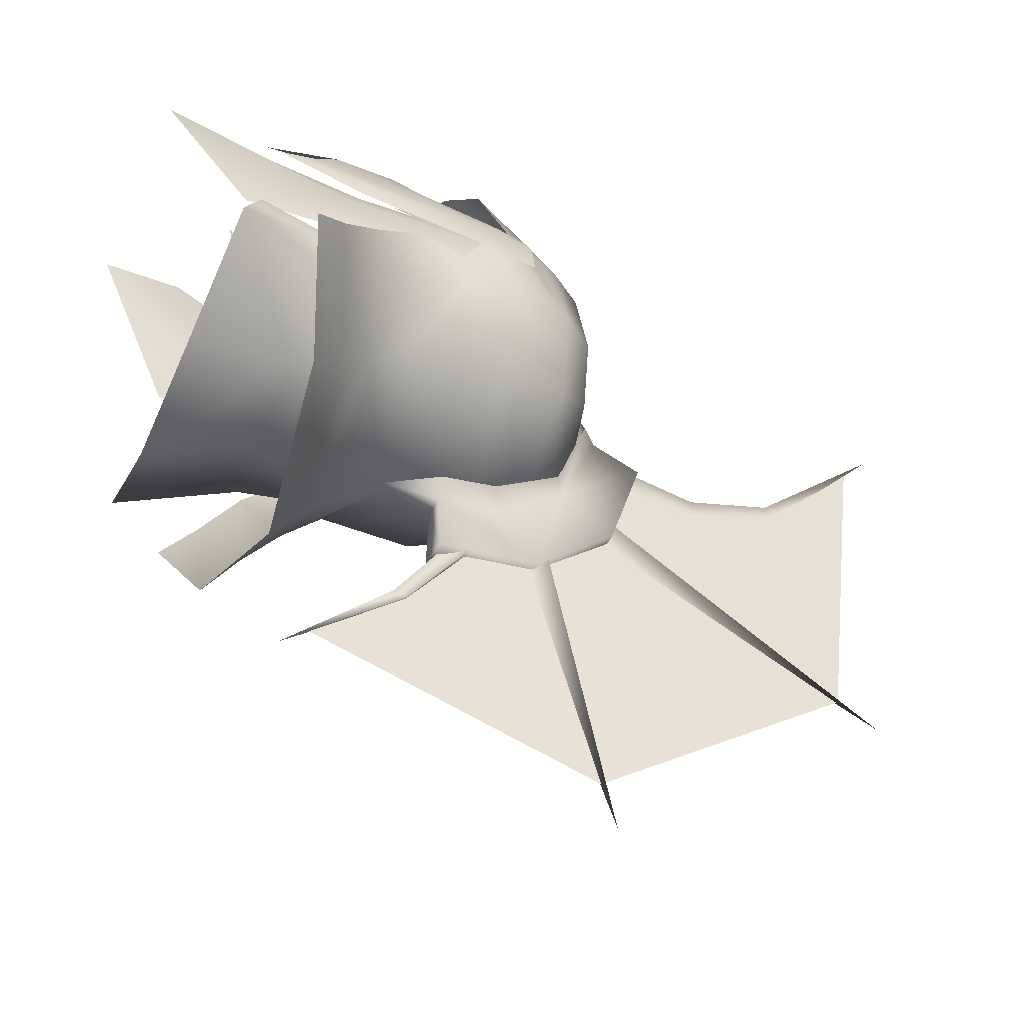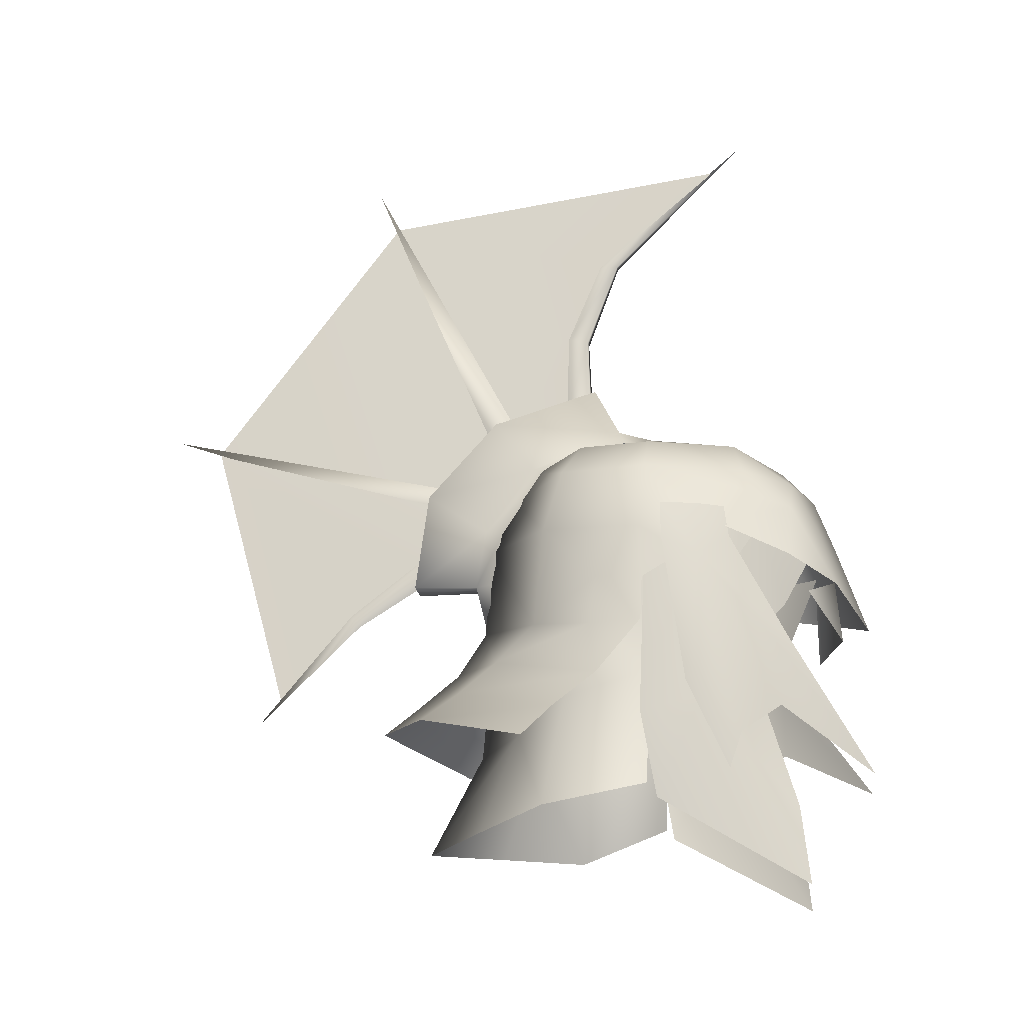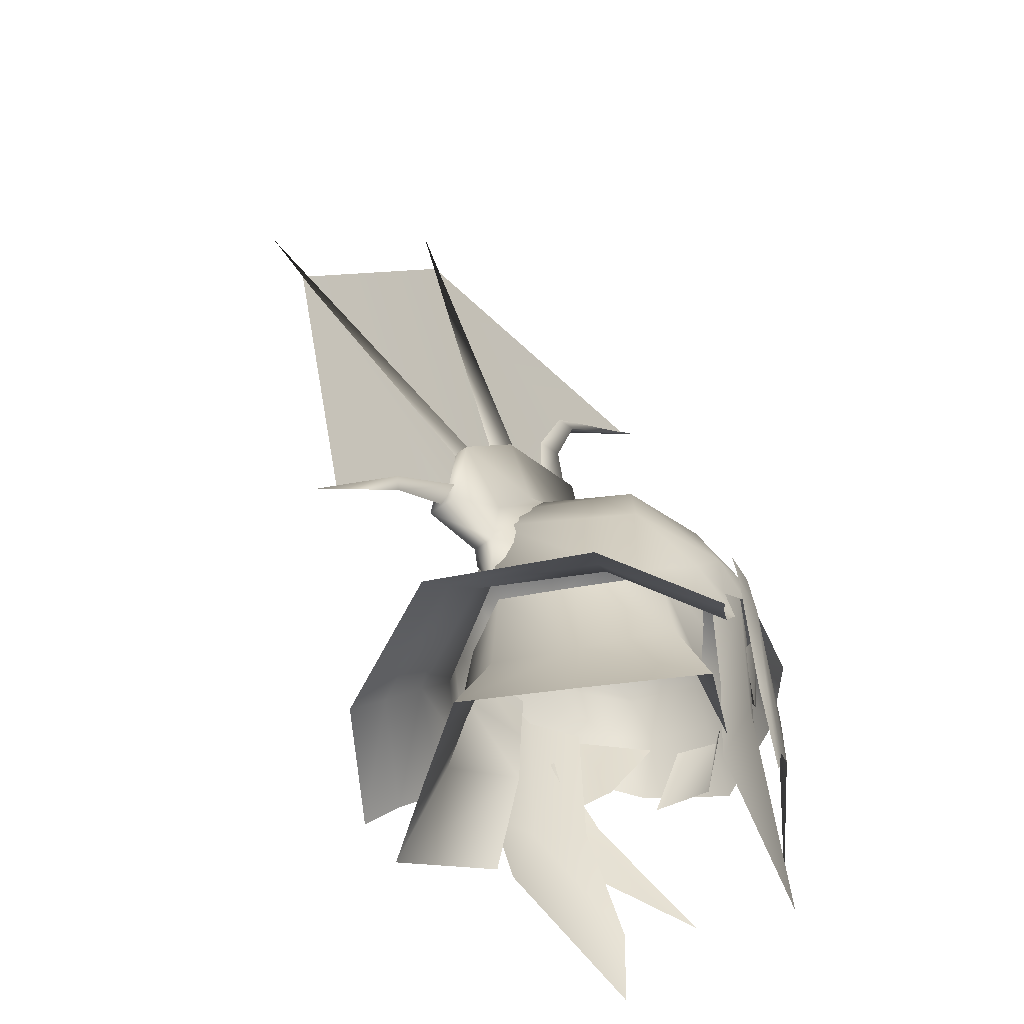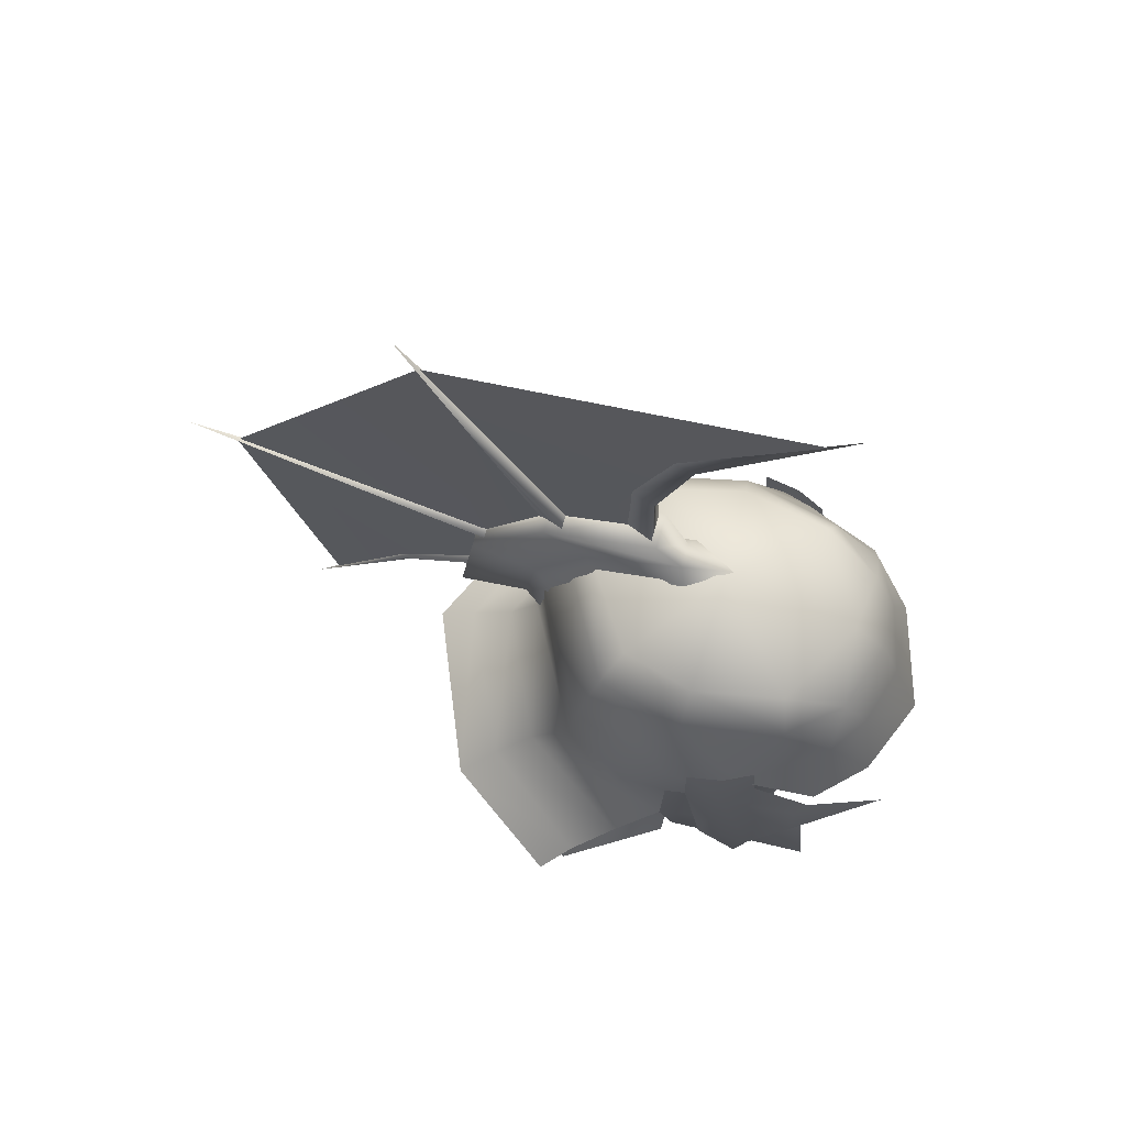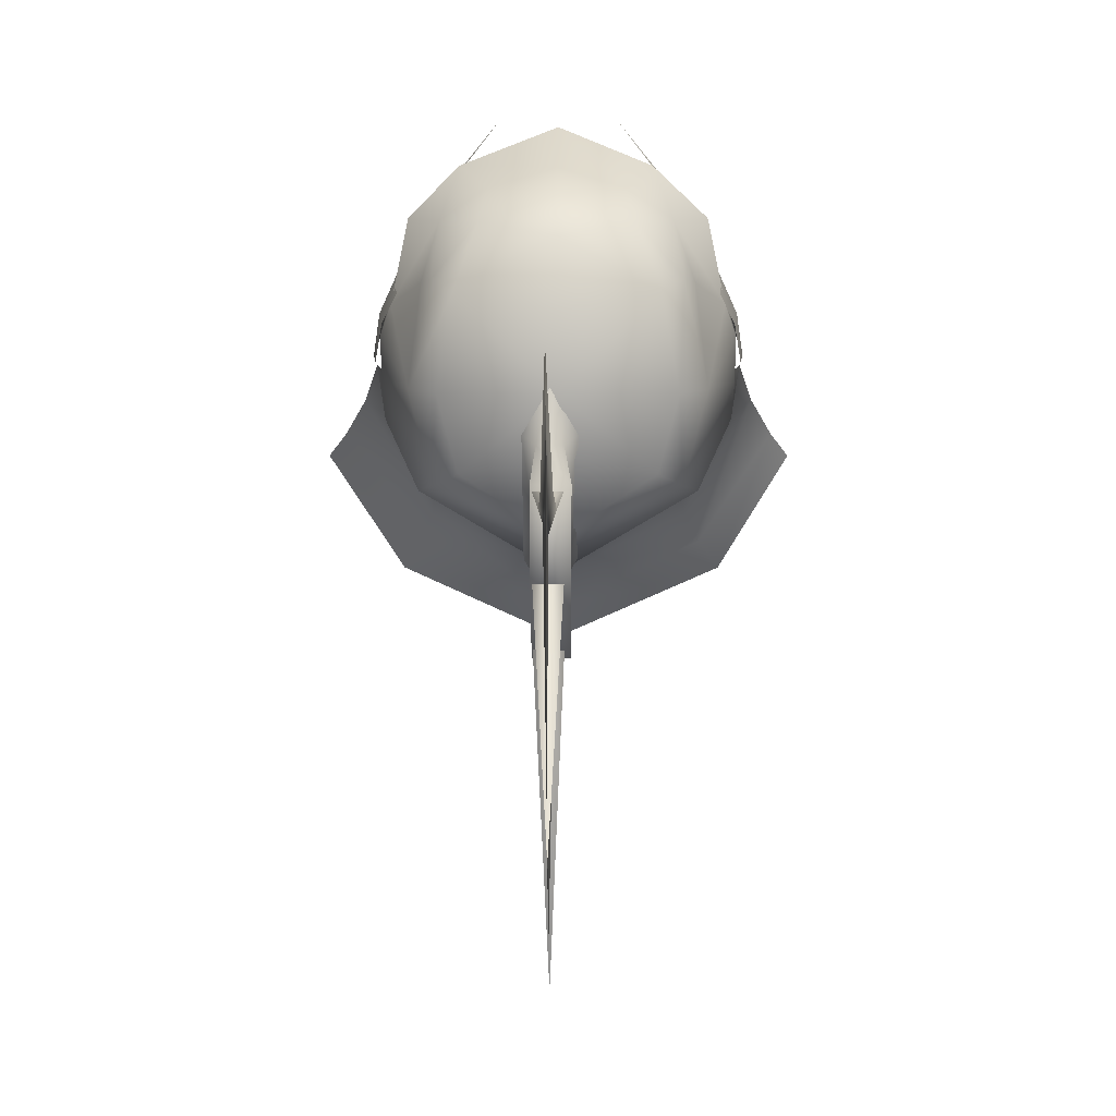
<metadata>
{"format":"obj","ext":"obj","renderer":"f3d","projection":"perspective","resolution":1024,"background":"white","views":[{"elev":-47.5,"azim":66.1,"up":"+Z"},{"elev":-17.5,"azim":-82.3,"up":"+Y"},{"elev":-52.0,"azim":-139.9,"up":"+Y"},{"elev":68.6,"azim":-74.5,"up":"+Y"},{"elev":12.8,"azim":-179.9,"up":"+Z"}]}
</metadata>
<code>
g mesh00
v -9.013 47.32 -0.8624
v -8.887 58.78 2.847
v -8.677 58.77 -0.401
v -4.481 46.94 -8.718
v 0 52.73 -11
v 0 46.4 -11.57
v 4.481 46.94 -8.718
v 4.181 52.91 -8.569
v 7.572 54.62 0.1921
v 7.939 58.1 -4.097
v 7.53 58.09 0.4228
v 7.344 50.21 -0.2644
v 8.9 43 -0.5554
v 12.01 41.31 -6.392
v 8.03 54.41 -4.952
v 8.969 48.27 -5.348
v -7.572 54.62 0.1921
v -7.53 58.09 0.4228
v -8.03 54.41 -4.952
v -7.939 58.1 -4.097
v -12.01 41.31 -6.392
v -8.969 48.27 -5.348
v -8.9 43 -0.5554
v -7.344 50.21 -0.2644
v -6.371 37.25 8.813
v -5.871 41.93 8.288
v -8.654 48.2 2.779
v -6.82 49.48 5.954
v -7.147 58.81 5.947
v 8.085 42.29 -0.006931
v 9.013 47.32 -0.8624
v 8.654 48.2 2.779
v 8.677 58.77 -0.401
v 8.887 58.78 2.847
v 7.147 58.81 5.947
v 6.82 49.48 5.954
v 5.871 41.93 8.288
v 6.371 37.25 8.813
v -8.085 42.29 -0.006931
v -2.21 56.12 9.352
v 0.5515 53.46 11.39
v -0.639 56.98 11.02
v 3.85 52.72 9.927
v 1.716 56.64 9.842
v 7.574 58.85 6.467
v 7.376 51.64 5.468
v 8.085 55.09 3.925
v 3.984 58.51 9.951
v 6.047 54.21 7.852
v 7.376 51.64 5.468
v -8.085 55.09 3.925
v -7.376 51.64 5.468
v -7.574 58.85 6.467
v -6.047 54.21 7.852
v -3.984 58.51 9.951
v -4.181 52.91 -8.569
v 0 40.31 -14.81
v -5.643 40.79 -10.9
v 5.643 40.79 -10.9
f 1 2 3
f 4 5 6
f 7 5 8
f 9 10 11
f 12 13 14
f 15 16 8
f 8 16 7
f 17 18 19
f 19 18 20
f 4 21 22
f 22 21 23
f 22 23 24
f 25 26 27
f 26 28 27
f 27 28 29
f 27 29 2
f 30 31 32
f 32 31 33
f 33 34 32
f 32 34 35
f 32 35 36
f 36 37 32
f 32 37 38
f 32 38 30
f 2 1 27
f 27 1 39
f 27 39 25
f 40 41 42
f 42 41 43
f 42 43 44
f 45 46 47
f 48 49 45
f 45 49 50
f 51 52 53
f 53 52 54
f 53 54 55
f 5 4 56
f 56 4 22
f 56 22 19
f 19 22 24
f 19 24 17
f 5 7 6
f 6 7 57
f 6 57 4
f 4 57 58
f 4 58 21
f 10 9 15
f 15 9 12
f 15 12 16
f 16 12 14
f 16 14 7
f 7 14 59
f 7 59 57
v 9.984 56.6 2.906
v 9.956 48.9 1.928
v 10.27 57.54 0.6951
v -10.05 49.43 2.743
v -9.984 56.6 2.906
v -9.956 48.9 1.928
v -10.27 57.54 0.6951
v -7.969 51.25 7.444
v -7.356 51.72 8.114
v -9.021 57.86 4.689
v -10.02 59.84 0.6257
v -10.27 57.54 0.6951
v -9.984 56.6 2.906
v -9.021 57.86 4.689
v -8.816 59.79 4.429
v -9.658 59.82 2.751
v 10.05 49.43 2.743
v 7.969 51.25 7.444
v 7.356 51.72 8.114
v 9.021 57.86 4.689
v 9.984 56.6 2.906
v 10.27 57.54 0.6951
v 10.02 59.84 0.6257
v 9.658 59.82 2.751
v 8.816 59.79 4.429
v 9.021 57.86 4.689
v -9.164 43.71 4.354
v -9.028 45.91 5.108
v -7.984 47.61 7.46
v -3.479 44.18 12.88
v 3.479 44.18 12.88
v 7.984 47.61 7.46
v 9.028 45.91 5.108
v 9.164 43.71 4.354
f 60 61 62
f 63 64 65
f 65 64 66
f 67 68 64
f 64 68 69
f 70 71 72
f 73 74 72
f 72 74 75
f 72 75 70
f 61 60 76
f 77 60 78
f 78 60 79
f 80 81 82
f 82 83 80
f 80 83 84
f 80 84 85
f 65 86 63
f 63 86 87
f 63 87 64
f 64 87 88
f 64 88 67
f 67 88 89
f 67 89 68
f 78 90 77
f 77 90 91
f 77 91 60
f 60 91 92
f 60 92 76
f 76 92 93
f 76 93 61
v 9.195 58.86 3.709
v 9.355 56.79 3.716
v 9.812 58.67 1.925
v 9.879 56.76 1.94
v -9.812 58.67 1.925
v -9.879 56.76 1.94
v -9.18 58.84 3.709
v -9.348 56.79 3.716
v -6.246 60.34 8.458
v -7.41 61.45 5.18
v -9.18 58.84 3.709
v 5.489 55.67 11.02
v 8.307 56.8 8.222
v 6.409 60.37 8.457
v 9.195 58.86 3.709
v 7.41 61.45 5.18
v 3.841 59.57 10.11
v 0.003839 59.23 11.19
v -0.002559 53.93 13.03
v -3.688 59.55 10.11
v -5.239 55.69 11.02
v -8.277 56.83 8.224
f 94 95 96
f 96 95 97
f 98 99 100
f 100 99 101
f 102 103 104
f 105 106 107
f 107 106 108
f 107 108 109
f 107 110 105
f 105 110 111
f 105 111 112
f 112 111 113
f 112 113 114
f 114 113 102
f 114 102 115
f 115 102 104
v 0.5989 80.02 -3.028
v 0.494 83.71 -17.65
v 0.494 86.62 3.949
v 0.7571 68.26 -10.53
v 0.8847 63.56 -14.73
v 0.494 83.71 -17.65
v 0.494 67.82 -29.66
v 0.5085 68.27 -10.51
v 0.494 83.71 -17.65
v 0.1941 63.57 -14.72
v 0.494 67.82 -29.66
v 0.7571 68.26 -10.53
v 0.6514 74.07 -5.386
v 0.7981 69.89 -5.013
v 0.5085 69.89 -5.013
v 0.494 74.07 -5.386
v 0.5085 68.27 -10.51
v 0.494 80.02 -3.028
v 0.494 83.71 -17.65
v 0.494 86.62 3.949
v 0.494 50.59 -24.92
v 0.3882 55.73 -20.11
v 0.494 67.82 -29.66
v 0.2158 58.89 -15.42
v 0.1941 63.57 -14.72
v 0.8847 63.56 -14.73
v 0.8011 58.89 -15.42
v 0.494 67.82 -29.66
v 0.5997 55.73 -20.11
v 0.494 50.59 -24.92
f 116 117 118
f 119 120 121
f 121 120 122
f 123 124 125
f 125 124 126
f 117 116 127
f 127 116 128
f 127 128 129
f 130 131 132
f 132 131 133
f 132 133 134
f 134 133 135
f 136 137 138
f 138 137 139
f 138 139 140
f 141 142 143
f 143 142 144
f 143 144 145
v -0.3208 61.34 -11.38
v -0.6471 57.65 -15.97
v -0.3489 57.62 -11.99
v -0.7149 70.63 -4.063
v 1.448 70.63 -4.064
v -0.6949 68.67 -10.67
v 1.435 63.76 -15.11
v 1.453 68.66 -10.68
v 1.141 65.52 -8.21
v 1.448 70.63 -4.064
v 1.157 67.82 -2.525
v -0.7149 70.63 -4.063
v -0.3314 67.82 -2.524
v 1.149 61.33 -11.38
v 1.157 57.62 -11.99
v 1.401 57.65 -15.98
v -0.3489 57.62 -11.99
v -0.6471 57.65 -15.97
v -0.6953 63.77 -15.11
v -0.3404 65.54 -8.202
v -0.6949 68.67 -10.67
v -0.3314 67.82 -2.524
v -0.7149 70.63 -4.063
v 1.453 68.66 -10.68
v 1.435 63.76 -15.11
v -0.6953 63.77 -15.11
v 1.401 57.65 -15.98
v -0.6471 57.65 -15.97
f 146 147 148
f 149 150 151
f 152 153 154
f 154 153 155
f 154 155 156
f 156 155 157
f 156 157 158
f 154 159 152
f 152 159 160
f 152 160 161
f 161 160 162
f 161 162 163
f 147 146 164
f 164 146 165
f 164 165 166
f 166 165 167
f 166 167 168
f 150 169 151
f 151 169 170
f 151 170 171
f 171 170 172
f 171 172 173
v -0.3489 57.62 -11.99
v 1.157 57.62 -11.99
v 0.4022 54.44 -11.28
v -0.3314 67.82 -2.524
v 0.4146 67.18 0.404
v 1.157 67.82 -2.525
v 1.915 66.85 -2.155
v 1.141 65.52 -8.21
v -1.11 57.54 -10.88
v -1.053 60.92 -10.2
v -0.3208 61.34 -11.38
v -1.093 64.96 -7.51
v -0.3404 65.54 -8.202
v -1.075 66.85 -2.154
v -0.3314 67.82 -2.524
v 1.883 64.94 -7.517
v 1.899 60.91 -10.21
v 1.149 61.33 -11.38
v 1.915 57.54 -10.88
v 1.157 57.62 -11.99
f 174 175 176
f 177 178 179
f 179 178 180
f 179 180 181
f 176 182 174
f 174 182 183
f 174 183 184
f 184 183 185
f 184 185 186
f 186 185 187
f 186 187 188
f 188 187 178
f 180 189 181
f 181 189 190
f 181 190 191
f 191 190 192
f 191 192 193
f 193 192 176
v -5.338 65.16 -4.56
v -6.476 64.99 -0.2446
v -0.07934 67.22 0.00396
v -9.819 55.41 -3.294
v -7.173 53.23 -7.397
v -9.707 52.56 -3.784
v -9.787 58.53 -0.6792
v -9.812 58.67 1.925
v -8.081 62.92 -0.3644
v 8.081 62.92 -0.3644
v 9.812 58.67 1.925
v 9.786 58.53 -0.6792
v 9.879 56.76 1.94
v 9.845 55.29 -0.5495
v 10.45 52.53 -0.6238
v 9.707 52.56 -3.784
v 9.819 55.41 -3.294
v 7.173 53.23 -7.397
v 7.792 59.07 -6.7
v -6.763 63.08 -5.656
v -10.45 52.53 -0.6238
v -9.845 55.29 -0.5495
v -9.879 56.76 1.94
v -0.06782 66.84 -3.368
v 5.338 65.16 -4.56
v 0 65.28 -8.045
v 6.84 63.07 -5.656
v -0.007678 63.32 -9.352
v -0.003839 59.92 -11.17
v -0.002559 54.48 -11.4
v -7.799 59.07 -6.7
v 6.476 64.99 -0.2446
f 194 195 196
f 197 198 199
f 200 201 202
f 203 204 205
f 205 204 206
f 205 206 207
f 208 209 210
f 210 209 211
f 210 211 212
f 195 194 213
f 199 214 197
f 197 214 215
f 197 215 200
f 200 215 216
f 200 216 201
f 217 218 219
f 219 218 220
f 219 220 221
f 221 220 212
f 221 212 222
f 222 212 211
f 222 211 223
f 198 197 224
f 224 197 200
f 224 200 213
f 213 200 202
f 213 202 195
f 223 198 222
f 222 198 224
f 222 224 221
f 221 224 213
f 221 213 219
f 219 213 194
f 219 194 217
f 217 194 196
f 217 196 218
f 218 196 225
f 218 225 220
f 220 225 203
f 220 203 212
f 212 203 205
f 212 205 210
f 210 205 207
f 210 207 208
v 8.081 62.92 -0.3644
v 9.195 58.86 3.709
v 9.812 58.67 1.925
v -8.081 62.92 -0.3644
v -9.812 58.67 1.925
v -9.18 58.84 3.709
v 6.739 62.68 5.583
v 5.558 64.68 5.07
v 4.278 62.48 8.567
v -4.173 62.45 8.568
v 0 62.47 9.953
v 0 64.49 8.053
v 0.003839 59.23 11.19
v -3.688 59.55 10.11
v -6.246 60.34 8.458
v 6.476 64.99 -0.2446
v -0.07934 67.22 0.00396
v -7.41 61.45 5.18
v -6.739 62.68 5.583
v -5.429 64.74 5.071
v -0.07038 66.46 4.355
v 7.41 61.45 5.18
v 6.409 60.37 8.457
v 3.841 59.57 10.11
v -6.476 64.99 -0.2446
f 226 227 228
f 229 230 231
f 232 233 234
f 235 236 237
f 238 236 239
f 239 236 235
f 239 235 240
f 232 226 233
f 233 226 241
f 233 241 242
f 243 240 244
f 244 240 235
f 244 235 245
f 245 235 237
f 245 237 246
f 227 226 247
f 247 226 232
f 247 232 248
f 248 232 234
f 248 234 249
f 231 243 229
f 229 243 244
f 229 244 250
f 250 244 245
f 250 245 242
f 242 245 246
f 242 246 233
f 233 246 237
f 233 237 234
f 234 237 236
f 234 236 249
f 249 236 238
v -9.707 52.56 -3.784
v -11.42 49.17 -3.232
v -10.45 52.53 -0.6238
v 8.393 48.76 -11.85
v 13.98 45.02 -7.331
v 9.355 46.93 -13.89
v 7.403 50.84 -9.726
v -0.01365 49.75 -15.72
v -0.02687 48.08 -17.93
v -9.693 46.95 -13.89
v -7.403 50.84 -9.726
v -7.173 53.23 -7.397
v -0.002559 54.48 -11.4
v -13.98 45.02 -7.331
v -12.76 46.96 -5.632
v -8.393 48.76 -11.85
v 0 51.8 -13.17
v 7.173 53.23 -7.397
v 9.707 52.56 -3.784
v 12.76 46.96 -5.632
v 11.42 49.17 -3.232
v 10.45 52.53 -0.6238
f 251 252 253
f 254 255 256
f 257 254 258
f 254 256 258
f 258 256 259
f 258 259 260
f 252 251 261
f 261 251 262
f 261 262 263
f 264 265 260
f 260 265 266
f 260 266 258
f 258 266 267
f 258 267 257
f 265 252 266
f 266 252 261
f 266 261 267
f 267 261 263
f 267 263 257
f 257 263 268
f 257 268 269
f 255 254 270
f 270 254 257
f 270 257 271
f 271 257 269
f 271 269 272
v 0.7925 56.1 -20.33
v 0.494 55.42 -19.85
v 0.5085 59.04 -14.06
v 0.4581 86.3 -18.96
v 1.358 68.69 -9.551
v 0.5085 67.73 -11.2
v 0.5085 67.73 -11.2
v -0.3408 68.69 -9.551
v 0.5946 62.65 -15.03
v 1.374 64.49 -14.43
v 0.4475 68.73 -32.44
v -0.357 64.49 -14.43
v 0.5946 62.65 -15.03
v -0.3408 68.69 -9.551
v 1.358 68.69 -9.551
v -0.3161 59.61 -15.52
v 0.1954 56.1 -20.33
v 1.333 59.61 -15.52
v 0.5323 88.3 5.801
v 0.8216 79.95 -2.543
v 0.5131 80.05 -3.791
v 0.9662 74.53 -4.576
v 0.5038 74.89 -5.928
v 1.36 70.21 -4.431
v 0.5085 69.73 -6.052
v 0.2047 79.95 -2.543
v 0.8216 79.95 -2.543
v 0.04095 74.53 -4.576
v 0.9662 74.53 -4.576
v -0.343 70.21 -4.431
v 1.36 70.21 -4.431
v 0.5131 80.05 -3.791
v 0.2047 79.95 -2.543
v 0.5038 74.89 -5.928
v 0.04095 74.53 -4.576
v 0.5085 69.73 -6.052
v -0.343 70.21 -4.431
v 0.494 49.05 -26.38
v 0.494 55.42 -19.85
v 0.5085 59.04 -14.06
f 273 274 275
f 276 277 278
f 279 280 276
f 281 282 283
f 283 282 284
f 283 284 285
f 276 286 287
f 288 289 290
f 290 289 273
f 290 273 275
f 291 292 293
f 293 292 294
f 293 294 295
f 295 294 296
f 295 296 297
f 291 298 299
f 299 298 300
f 299 300 301
f 301 300 302
f 301 302 303
f 291 304 305
f 305 304 306
f 305 306 307
f 307 306 308
f 307 308 309
f 274 273 310
f 310 273 289
f 310 289 311
f 311 289 288
f 311 288 312

</code>
